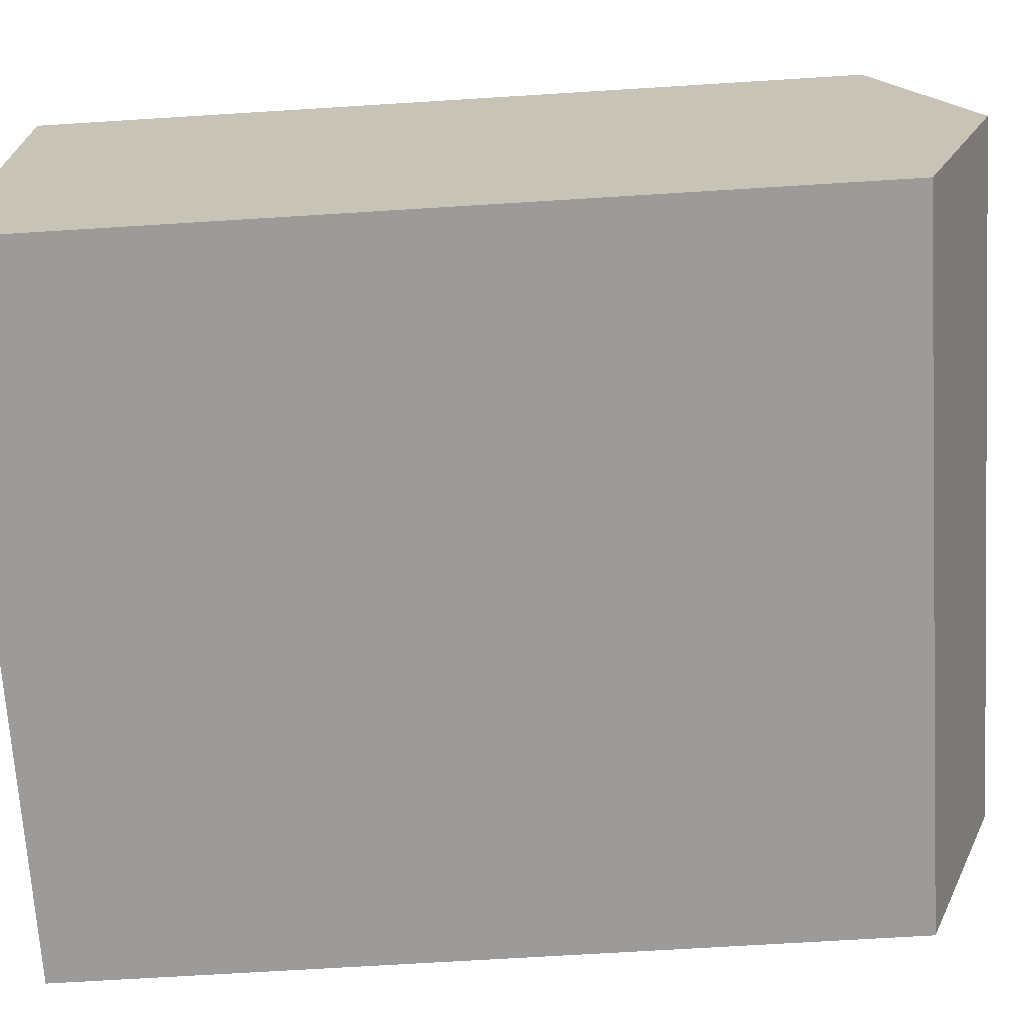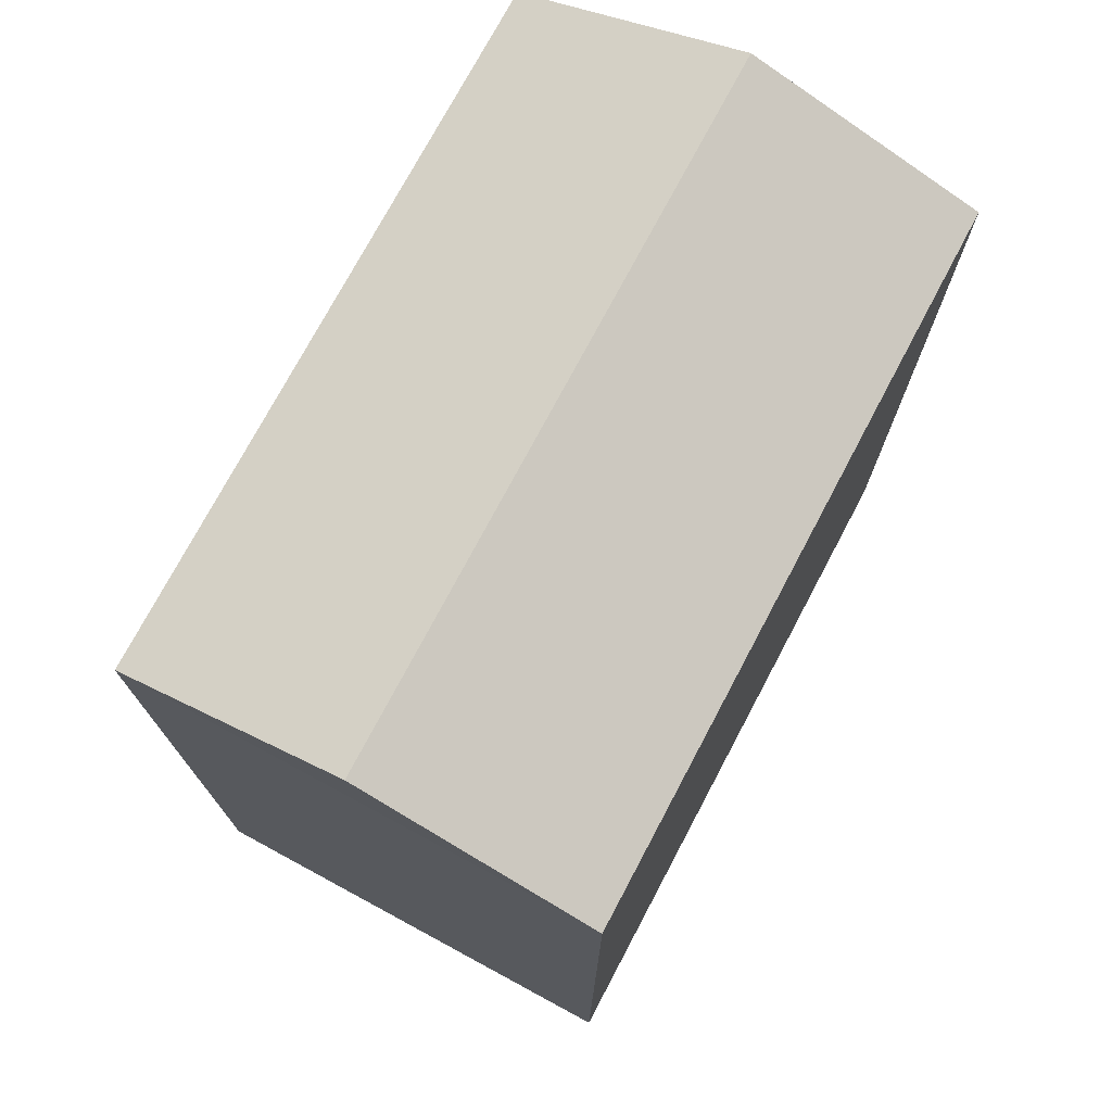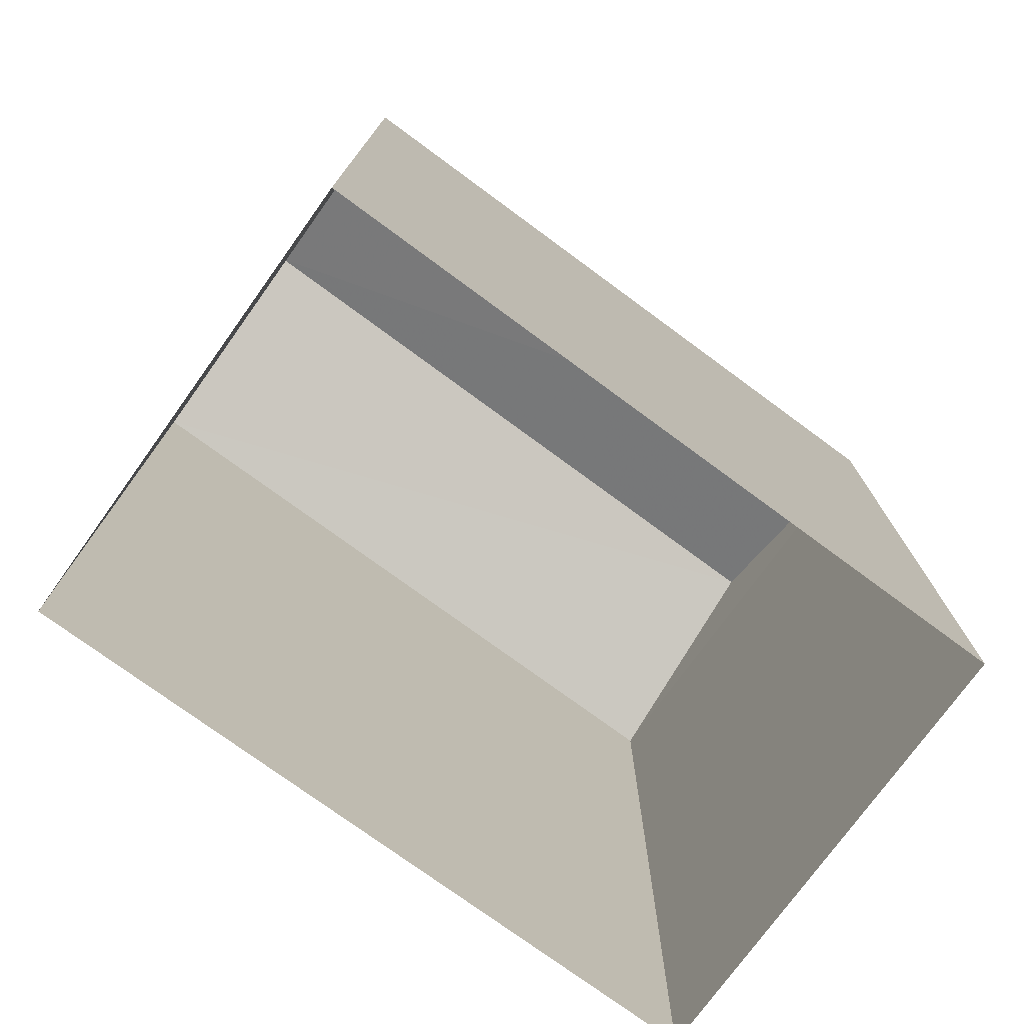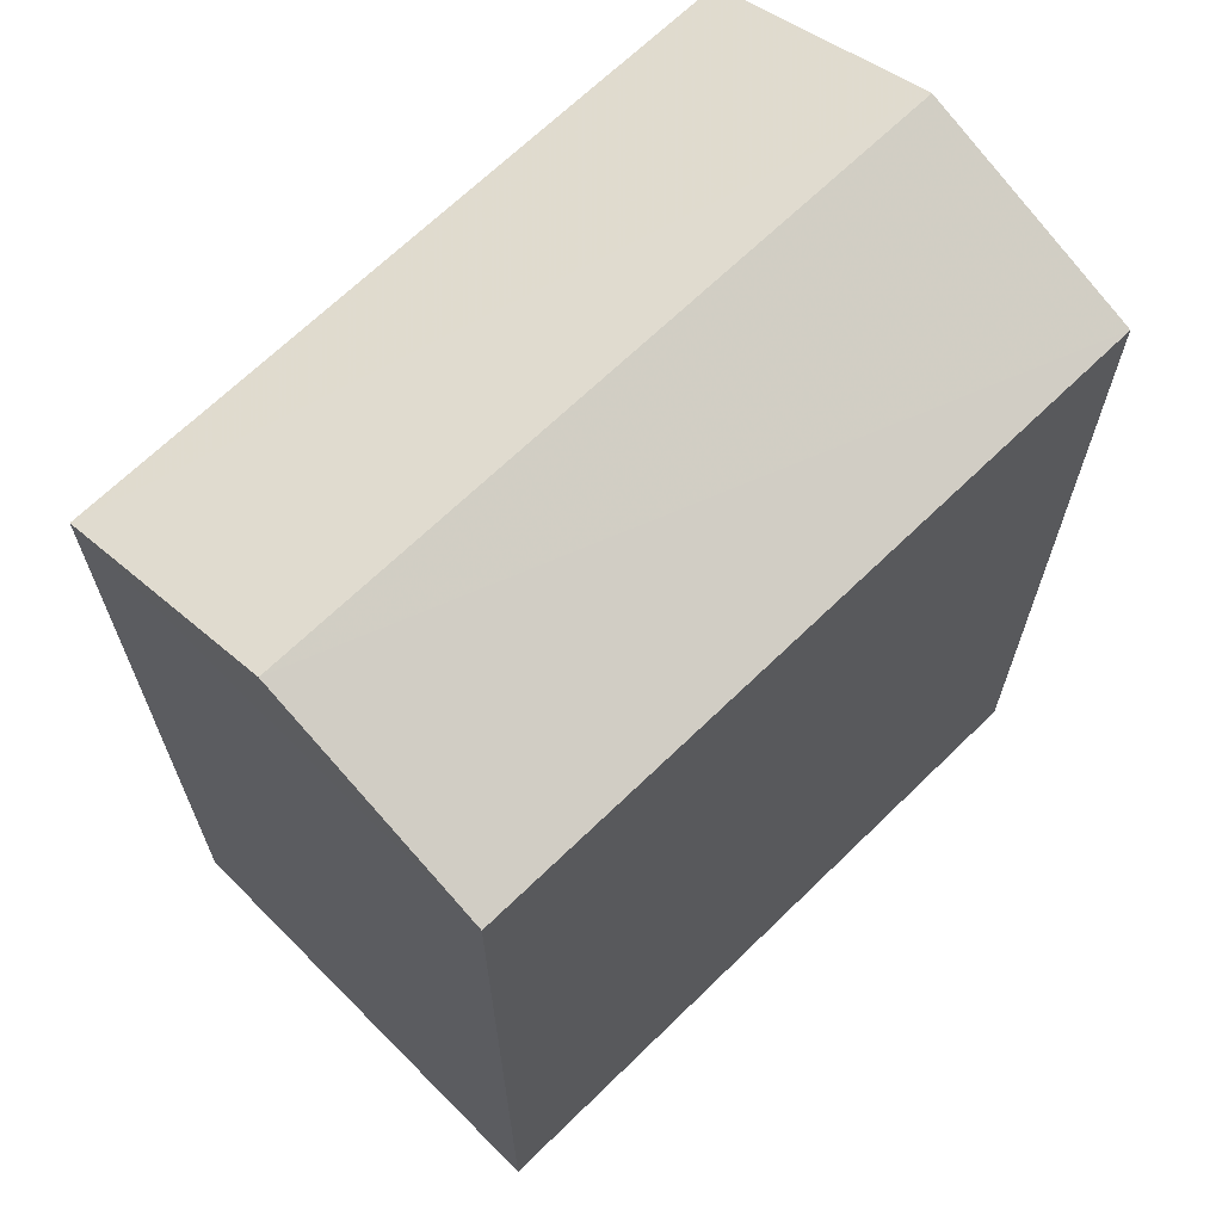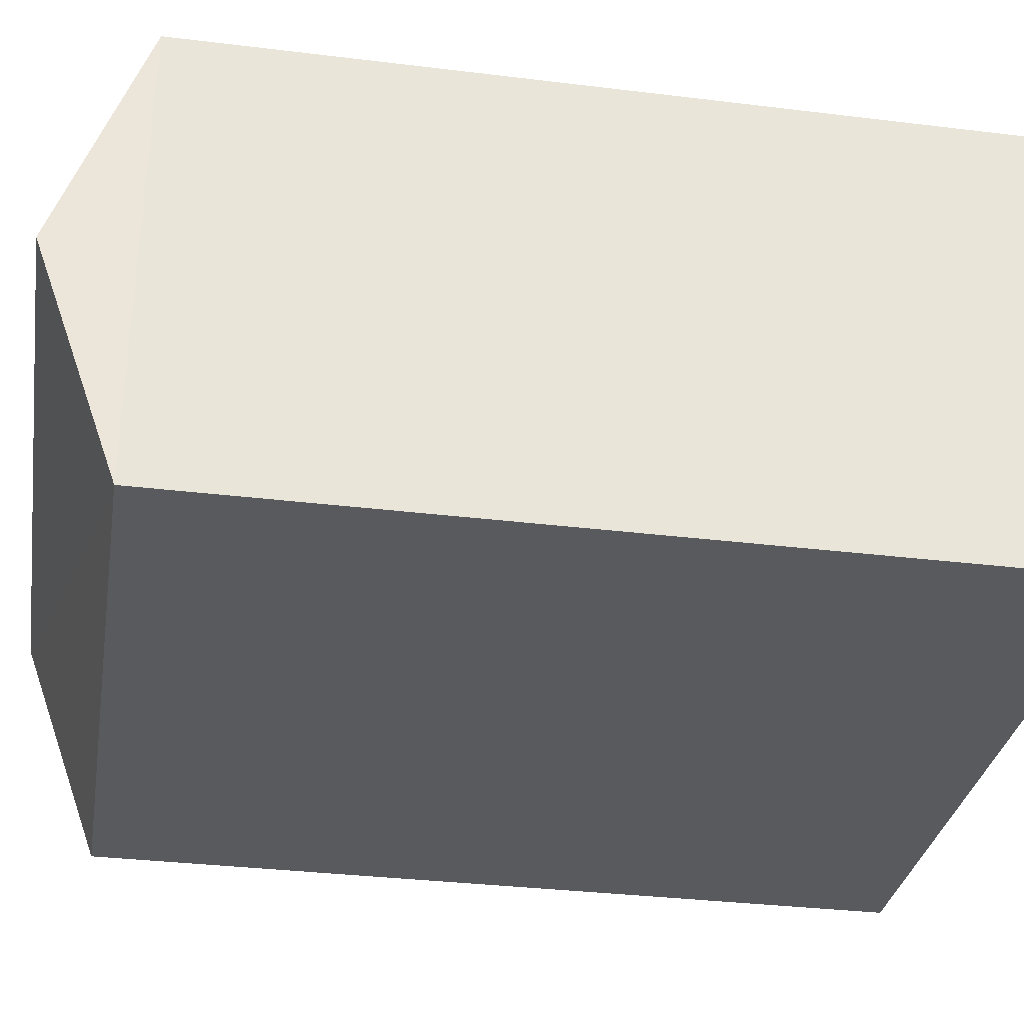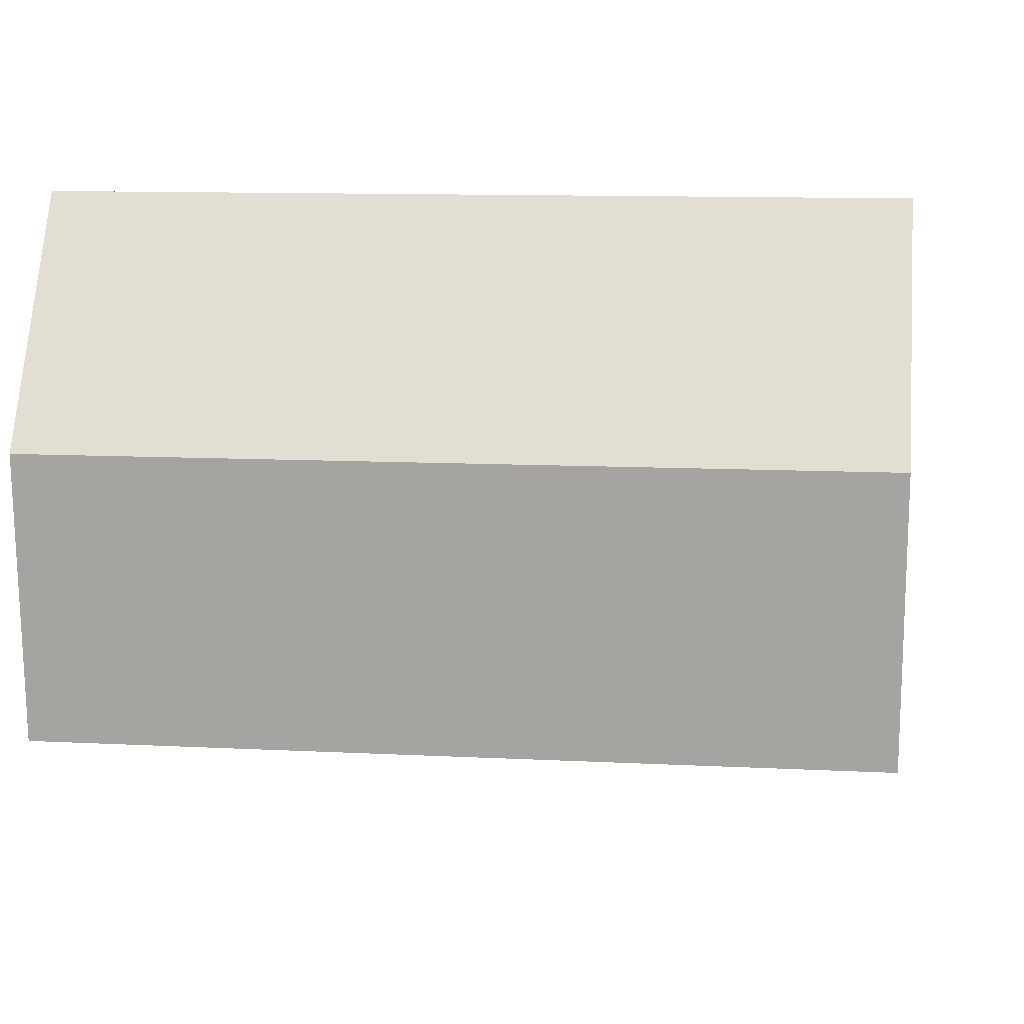
<metadata>
{"format":"obj","ext":"obj","renderer":"f3d","projection":"perspective","resolution":1024,"background":"white","views":[{"elev":-67.6,"azim":-86.5,"up":"+Y"},{"elev":74.2,"azim":116.0,"up":"+Z"},{"elev":-75.8,"azim":141.7,"up":"+Z"},{"elev":66.3,"azim":-46.6,"up":"+Z"},{"elev":-33.9,"azim":80.5,"up":"+Y"},{"elev":-5.1,"azim":6.5,"up":"+Y"}]}
</metadata>
<code>
v -3.718e+05 -1.053e+05 26.54
v -3.718e+05 -1.053e+05 26.54
v -3.718e+05 -1.053e+05 26.54
v -3.718e+05 -1.053e+05 26.54
v -3.718e+05 -1.053e+05 34.19
v -3.718e+05 -1.053e+05 33.48
v -3.718e+05 -1.053e+05 34.19
v -3.718e+05 -1.053e+05 33.48
v -3.718e+05 -1.053e+05 33.48
v -3.718e+05 -1.053e+05 33.48
f 1 2 3
f 1 4 2
f 5 6 7
f 5 8 6
f 7 9 5
f 7 10 9
f 6 2 10
f 6 10 7
f 2 4 10
f 1 3 9
f 9 8 5
f 9 3 8
f 8 3 2
f 6 8 2
f 10 4 1
f 9 10 1

</code>
